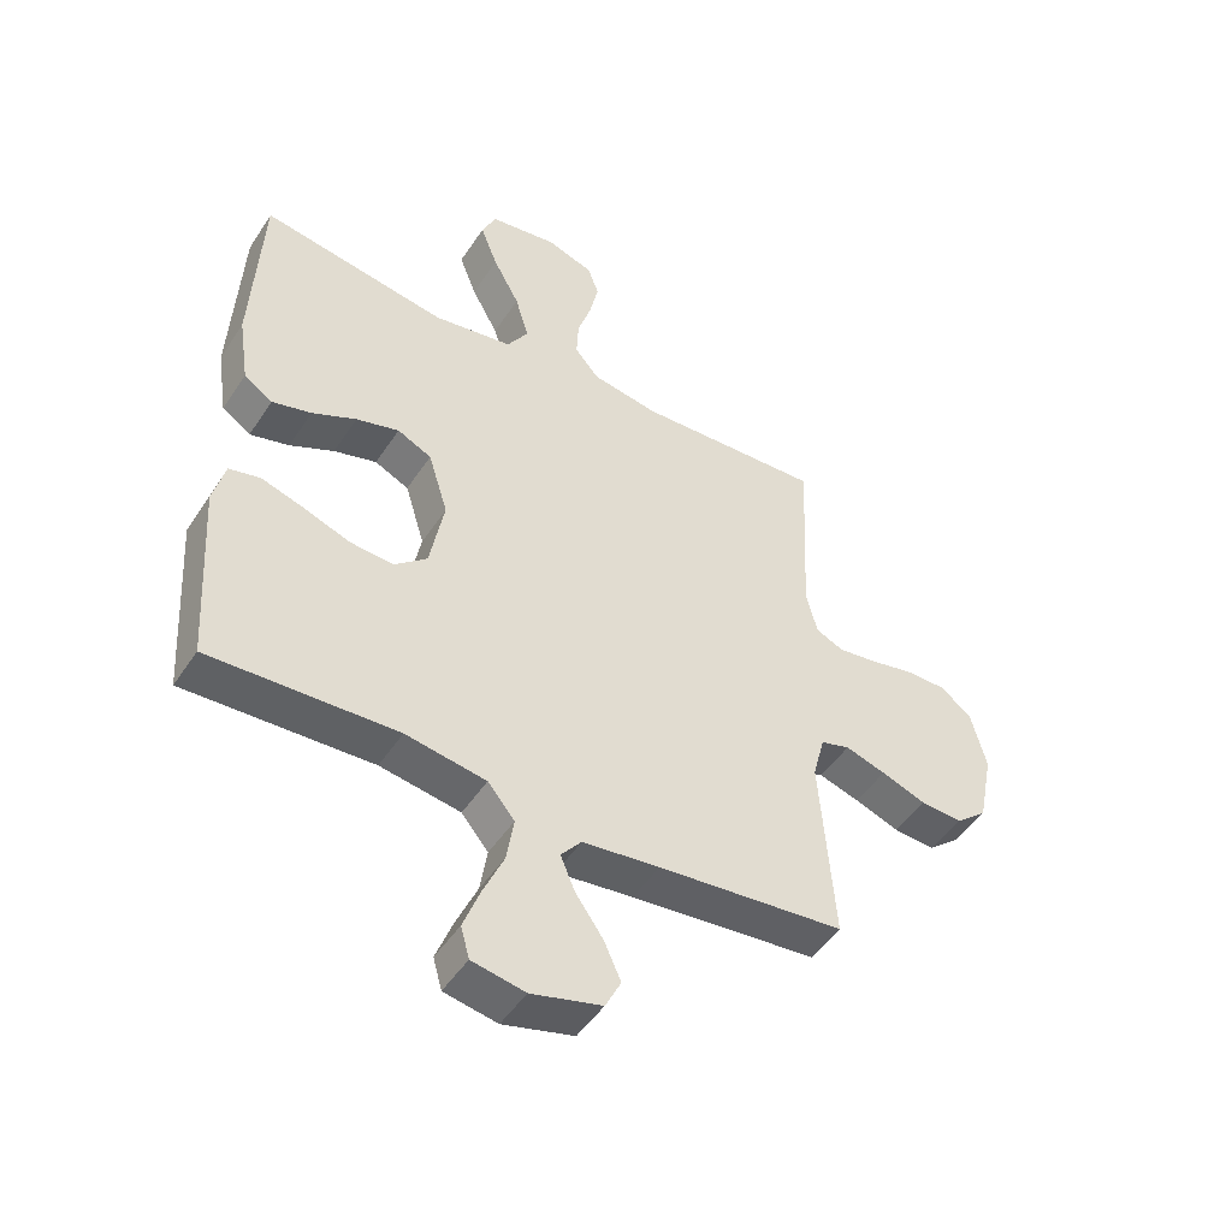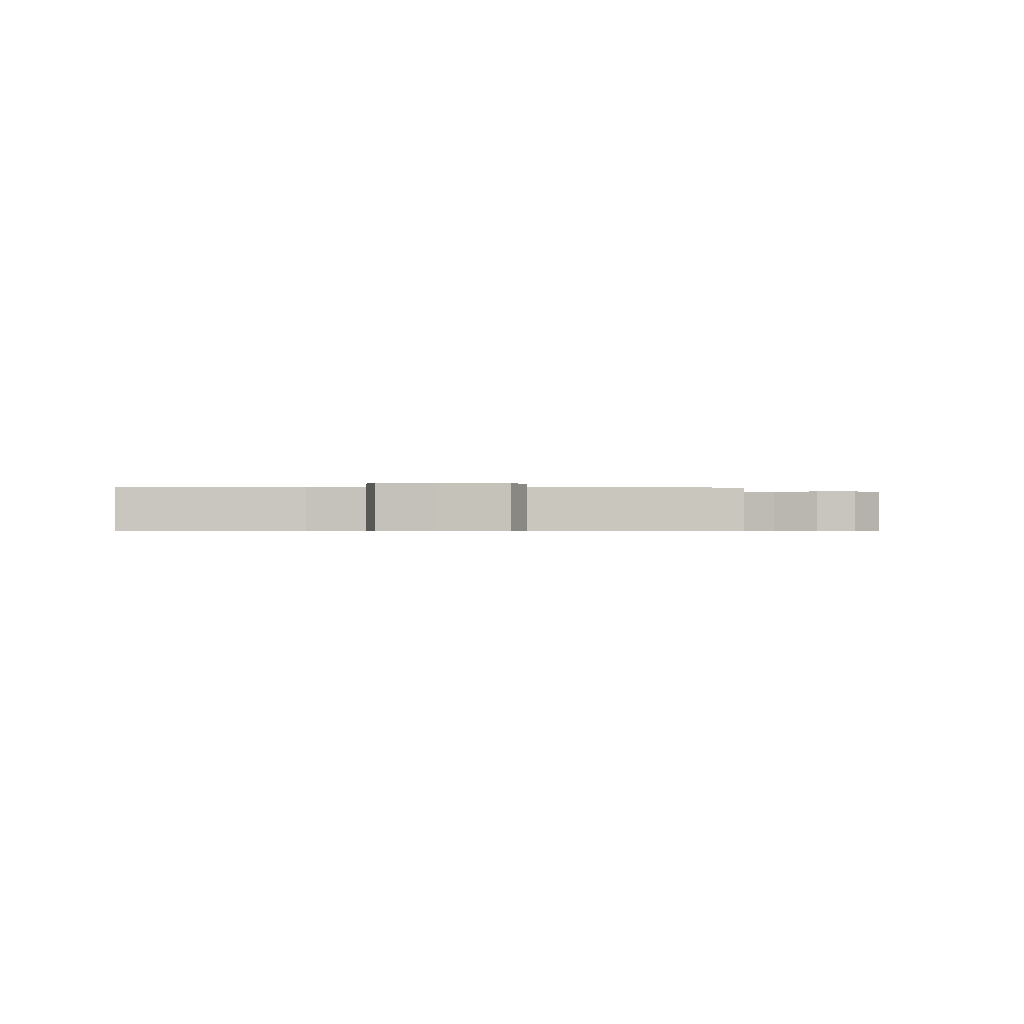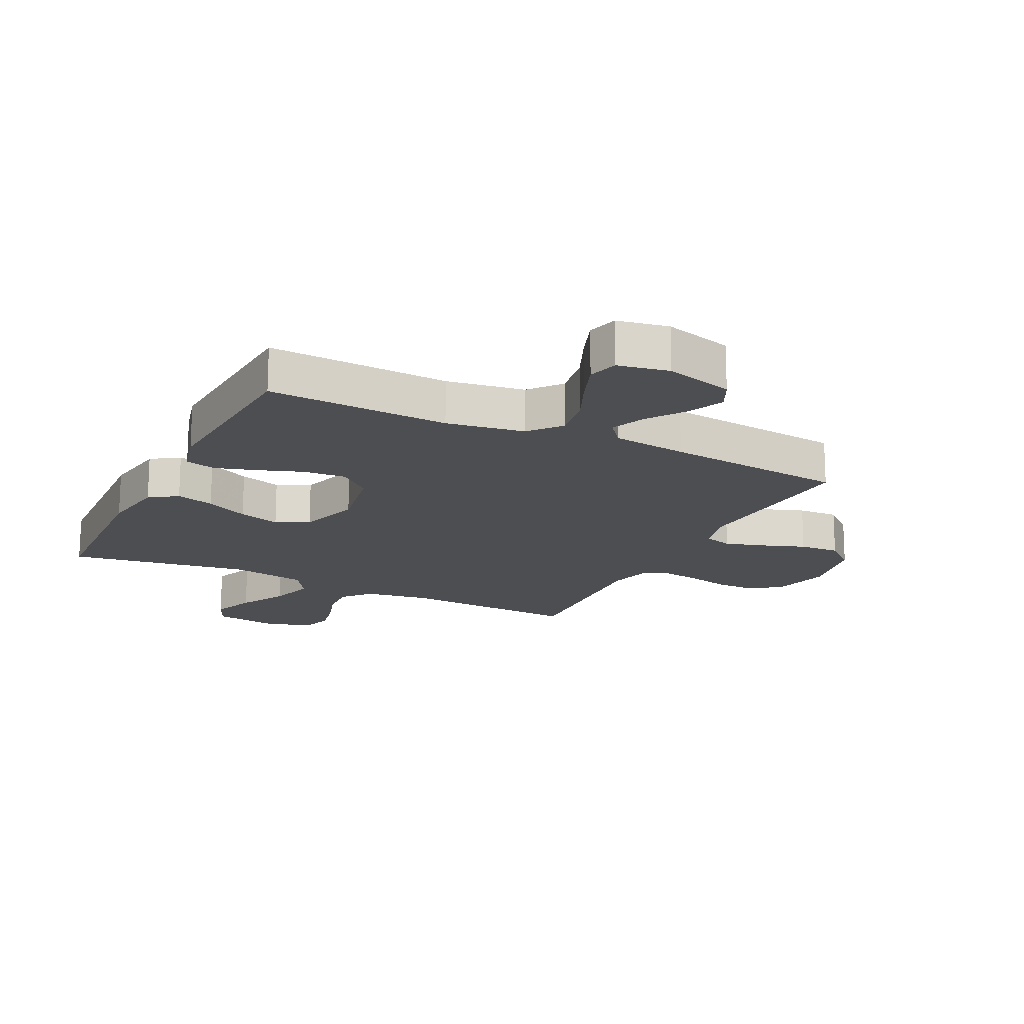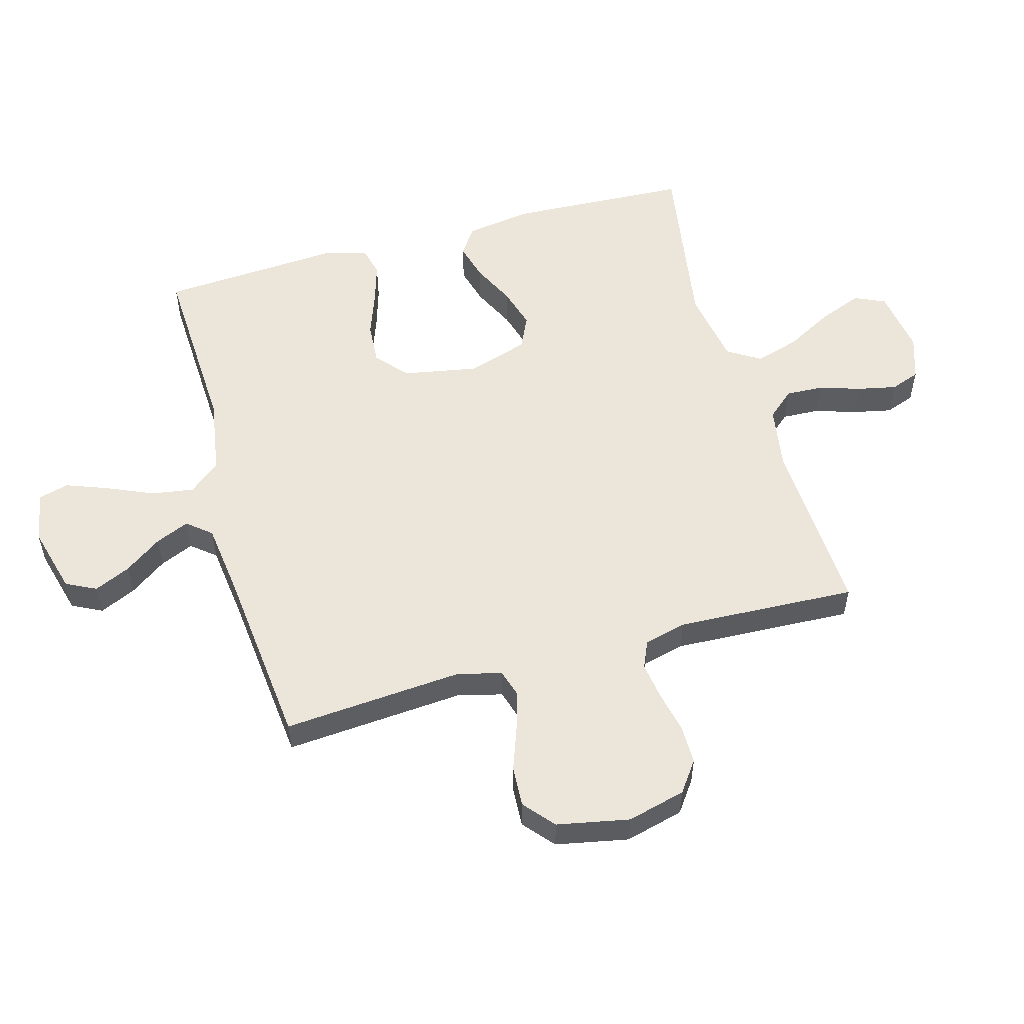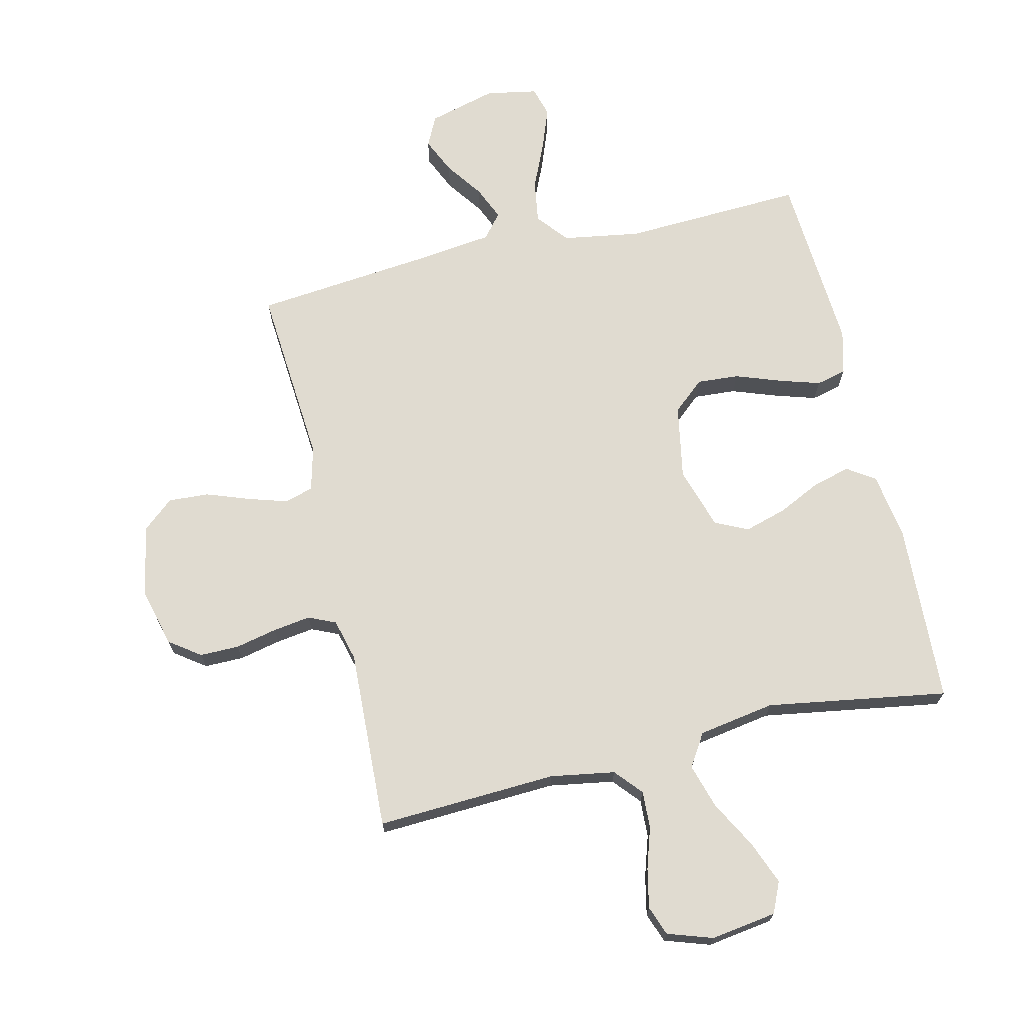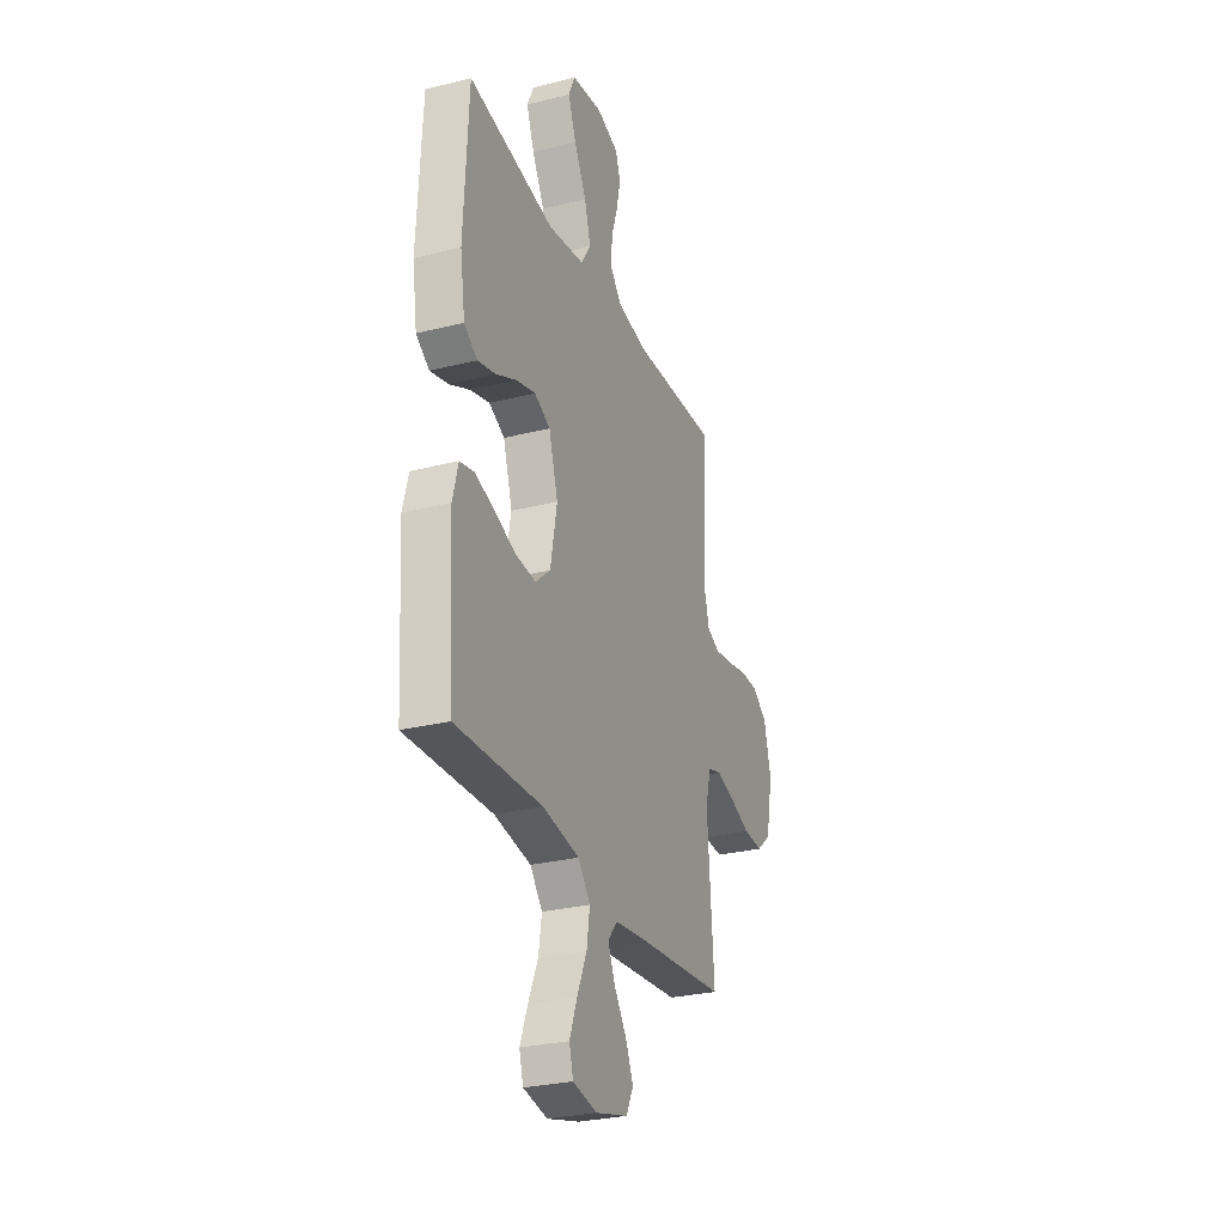
<metadata>
{"format":"obj","ext":"obj","renderer":"f3d","projection":"perspective","resolution":1024,"background":"white","views":[{"elev":-48.3,"azim":148.1,"up":"+Z"},{"elev":-0.5,"azim":177.3,"up":"+Y"},{"elev":-17.2,"azim":153.6,"up":"+Y"},{"elev":54.4,"azim":-105.7,"up":"+Y"},{"elev":70.0,"azim":-13.3,"up":"+Y"},{"elev":-28.4,"azim":110.7,"up":"+Z"}]}
</metadata>
<code>
v 0.5 0.07 0.5
v 0.515 0.07 0.2
v 0.498 0.07 0.089
v 0.452 0.07 0.058
v 0.389 0.07 0.075
v 0.318 0.07 0.109
v 0.249 0.07 0.129
v 0.194 0.07 0.103
v 0.162 0.07 0
v 0.185 0.07 -0.123
v 0.237 0.07 -0.168
v 0.307 0.07 -0.163
v 0.382 0.07 -0.136
v 0.45 0.07 -0.115
v 0.5 0.07 -0.127
v 0.519 0.07 -0.2
v 0.5 0.07 -0.5
v 0.2 0.07 -0.487
v 0.071 0.07 -0.508
v 0.028 0.07 -0.56
v 0.039 0.07 -0.631
v 0.073 0.07 -0.708
v 0.099 0.07 -0.777
v 0.085 0.07 -0.827
v 0 0.07 -0.843
v -0.113 0.07 -0.813
v -0.138 0.07 -0.763
v -0.111 0.07 -0.703
v -0.067 0.07 -0.641
v -0.043 0.07 -0.585
v -0.076 0.07 -0.545
v -0.2 0.07 -0.53
v -0.5 0.07 -0.5
v -0.477 0.07 -0.2
v -0.496 0.07 -0.127
v -0.543 0.07 -0.113
v -0.608 0.07 -0.133
v -0.68 0.07 -0.159
v -0.747 0.07 -0.163
v -0.798 0.07 -0.12
v -0.822 0.07 0
v -0.797 0.07 0.097
v -0.746 0.07 0.134
v -0.681 0.07 0.134
v -0.612 0.07 0.119
v -0.549 0.07 0.11
v -0.504 0.07 0.13
v -0.486 0.07 0.2
v -0.5 0.07 0.5
v -0.2 0.07 0.486
v -0.093 0.07 0.504
v -0.054 0.07 0.549
v -0.057 0.07 0.611
v -0.079 0.07 0.679
v -0.093 0.07 0.744
v -0.075 0.07 0.793
v 0 0.07 0.818
v 0.109 0.07 0.802
v 0.132 0.07 0.751
v 0.104 0.07 0.679
v 0.061 0.07 0.6
v 0.039 0.07 0.526
v 0.073 0.07 0.472
v 0.2 0.07 0.451
v 0.5 0 0.5
v 0.515 0 0.2
v 0.498 0 0.089
v 0.452 0 0.058
v 0.389 0 0.075
v 0.318 0 0.109
v 0.249 0 0.129
v 0.194 0 0.103
v 0.162 0 0
v 0.185 0 -0.123
v 0.237 0 -0.168
v 0.307 0 -0.163
v 0.382 0 -0.136
v 0.45 0 -0.115
v 0.5 0 -0.127
v 0.519 0 -0.2
v 0.5 0 -0.5
v 0.2 0 -0.487
v 0.071 0 -0.508
v 0.028 0 -0.56
v 0.039 0 -0.631
v 0.073 0 -0.708
v 0.099 0 -0.777
v 0.085 0 -0.827
v 0 0 -0.843
v -0.113 0 -0.813
v -0.138 0 -0.763
v -0.111 0 -0.703
v -0.067 0 -0.641
v -0.043 0 -0.585
v -0.076 0 -0.545
v -0.2 0 -0.53
v -0.5 0 -0.5
v -0.477 0 -0.2
v -0.496 0 -0.127
v -0.543 0 -0.113
v -0.608 0 -0.133
v -0.68 0 -0.159
v -0.747 0 -0.163
v -0.798 0 -0.12
v -0.822 0 0
v -0.797 0 0.097
v -0.746 0 0.134
v -0.681 0 0.134
v -0.612 0 0.119
v -0.549 0 0.11
v -0.504 0 0.13
v -0.486 0 0.2
v -0.5 0 0.5
v -0.2 0 0.486
v -0.093 0 0.504
v -0.054 0 0.549
v -0.057 0 0.611
v -0.079 0 0.679
v -0.093 0 0.744
v -0.075 0 0.793
v 0 0 0.818
v 0.109 0 0.802
v 0.132 0 0.751
v 0.104 0 0.679
v 0.061 0 0.6
v 0.039 0 0.526
v 0.073 0 0.472
v 0.2 0 0.451
f 58 59 60 61
f 58 61 62
f 57 58 62
f 56 57 62
f 53 54 55 56
f 53 56 62
f 52 53 62 63
f 48 49 50
f 47 48 50 51
f 42 43 44 45
f 42 45 46
f 41 42 46
f 40 41 46
f 37 38 39 40
f 36 37 40 46
f 35 36 46 47
f 32 33 34
f 31 32 34 35
f 26 27 28 29
f 26 29 30
f 25 26 30
f 24 25 30
f 21 22 23 24
f 21 24 30
f 20 21 30 31
f 15 16 17 18
f 15 18 19
f 12 13 14 15
f 12 15 19
f 11 12 19 20
f 3 4 5 6
f 3 6 7
f 64 1 2 3
f 63 64 3 7
f 51 52 63 7
f 10 11 20 31
f 9 10 31 35
f 8 9 35 47
f 7 8 47 51
f 125 124 123 122
f 126 125 122
f 126 122 121
f 126 121 120
f 120 119 118 117
f 126 120 117
f 127 126 117 116
f 114 113 112
f 115 114 112 111
f 109 108 107 106
f 110 109 106
f 110 106 105
f 110 105 104
f 104 103 102 101
f 110 104 101 100
f 111 110 100 99
f 98 97 96
f 99 98 96 95
f 93 92 91 90
f 94 93 90
f 94 90 89
f 94 89 88
f 88 87 86 85
f 94 88 85
f 95 94 85 84
f 82 81 80 79
f 83 82 79
f 79 78 77 76
f 83 79 76
f 84 83 76 75
f 70 69 68 67
f 71 70 67
f 67 66 65 128
f 71 67 128 127
f 71 127 116 115
f 95 84 75 74
f 99 95 74 73
f 111 99 73 72
f 115 111 72 71
f 1 65 66 2
f 2 66 67 3
f 3 67 68 4
f 4 68 69 5
f 5 69 70 6
f 6 70 71 7
f 7 71 72 8
f 8 72 73 9
f 9 73 74 10
f 10 74 75 11
f 11 75 76 12
f 12 76 77 13
f 13 77 78 14
f 14 78 79 15
f 15 79 80 16
f 16 80 81 17
f 17 81 82 18
f 18 82 83 19
f 19 83 84 20
f 20 84 85 21
f 21 85 86 22
f 22 86 87 23
f 23 87 88 24
f 24 88 89 25
f 25 89 90 26
f 26 90 91 27
f 27 91 92 28
f 28 92 93 29
f 29 93 94 30
f 30 94 95 31
f 31 95 96 32
f 32 96 97 33
f 33 97 98 34
f 34 98 99 35
f 35 99 100 36
f 36 100 101 37
f 37 101 102 38
f 38 102 103 39
f 39 103 104 40
f 40 104 105 41
f 41 105 106 42
f 42 106 107 43
f 43 107 108 44
f 44 108 109 45
f 45 109 110 46
f 46 110 111 47
f 47 111 112 48
f 48 112 113 49
f 49 113 114 50
f 50 114 115 51
f 51 115 116 52
f 52 116 117 53
f 53 117 118 54
f 54 118 119 55
f 55 119 120 56
f 56 120 121 57
f 57 121 122 58
f 58 122 123 59
f 59 123 124 60
f 60 124 125 61
f 61 125 126 62
f 62 126 127 63
f 63 127 128 64
f 64 128 65 1

</code>
